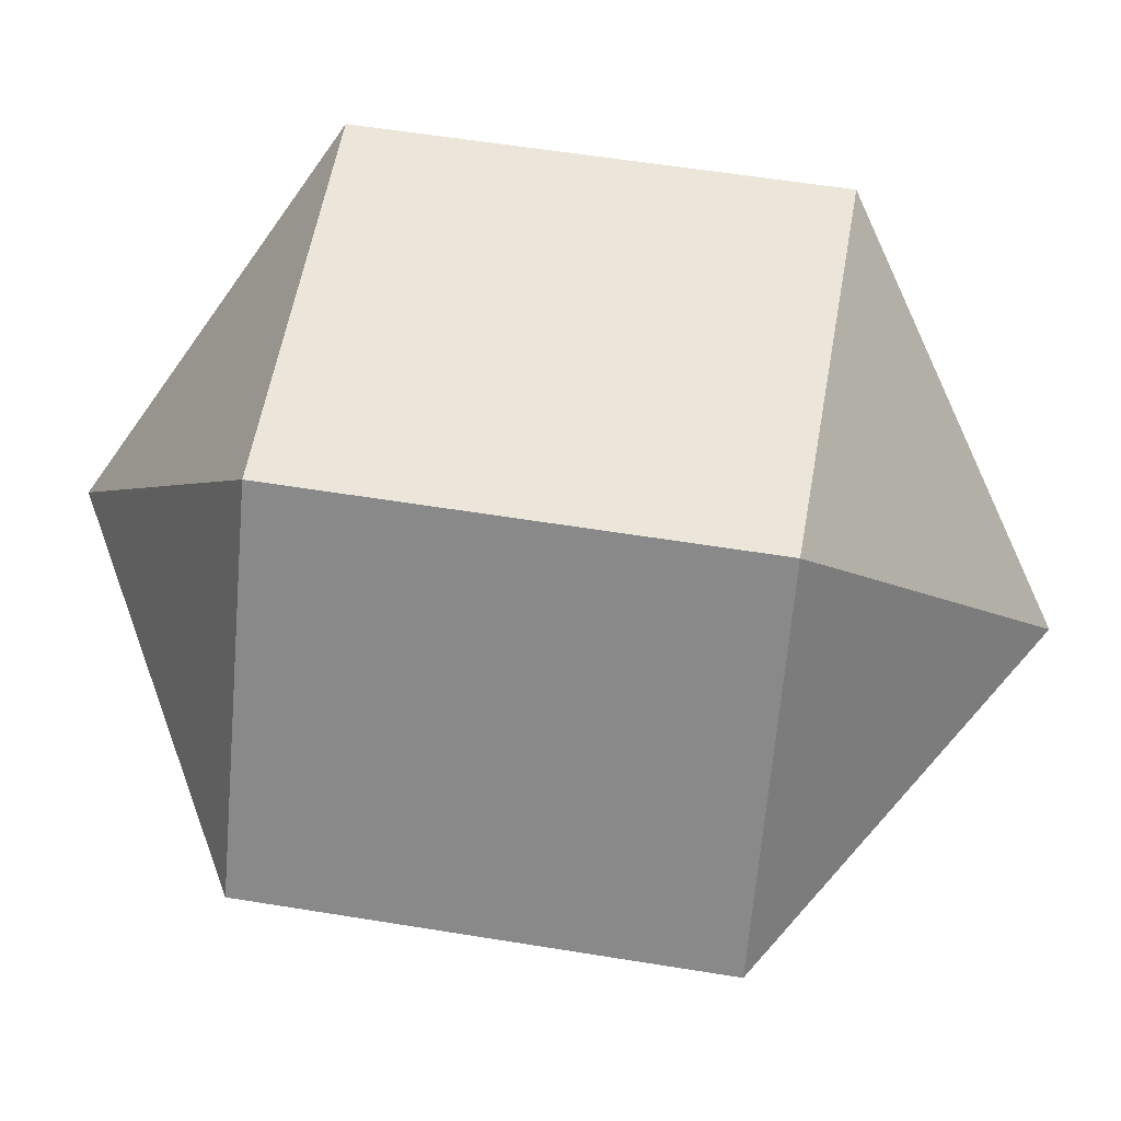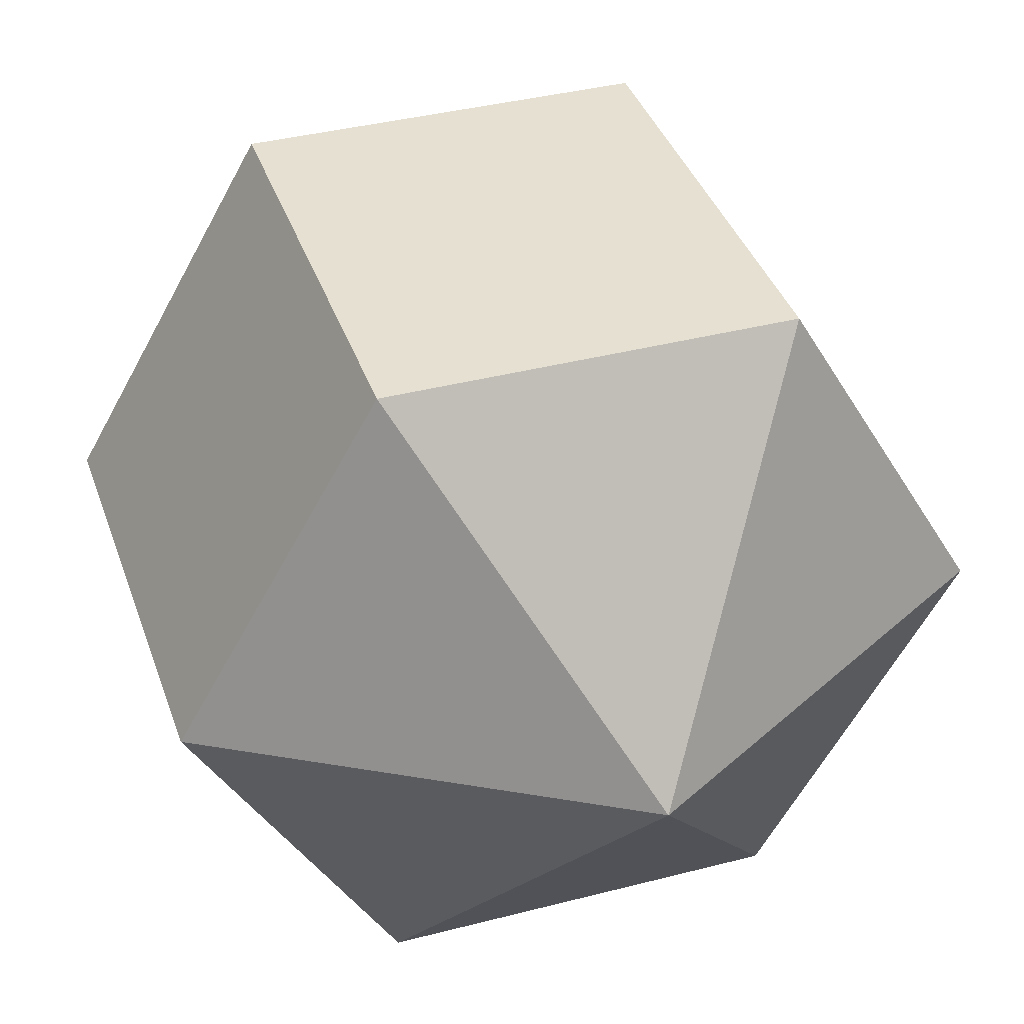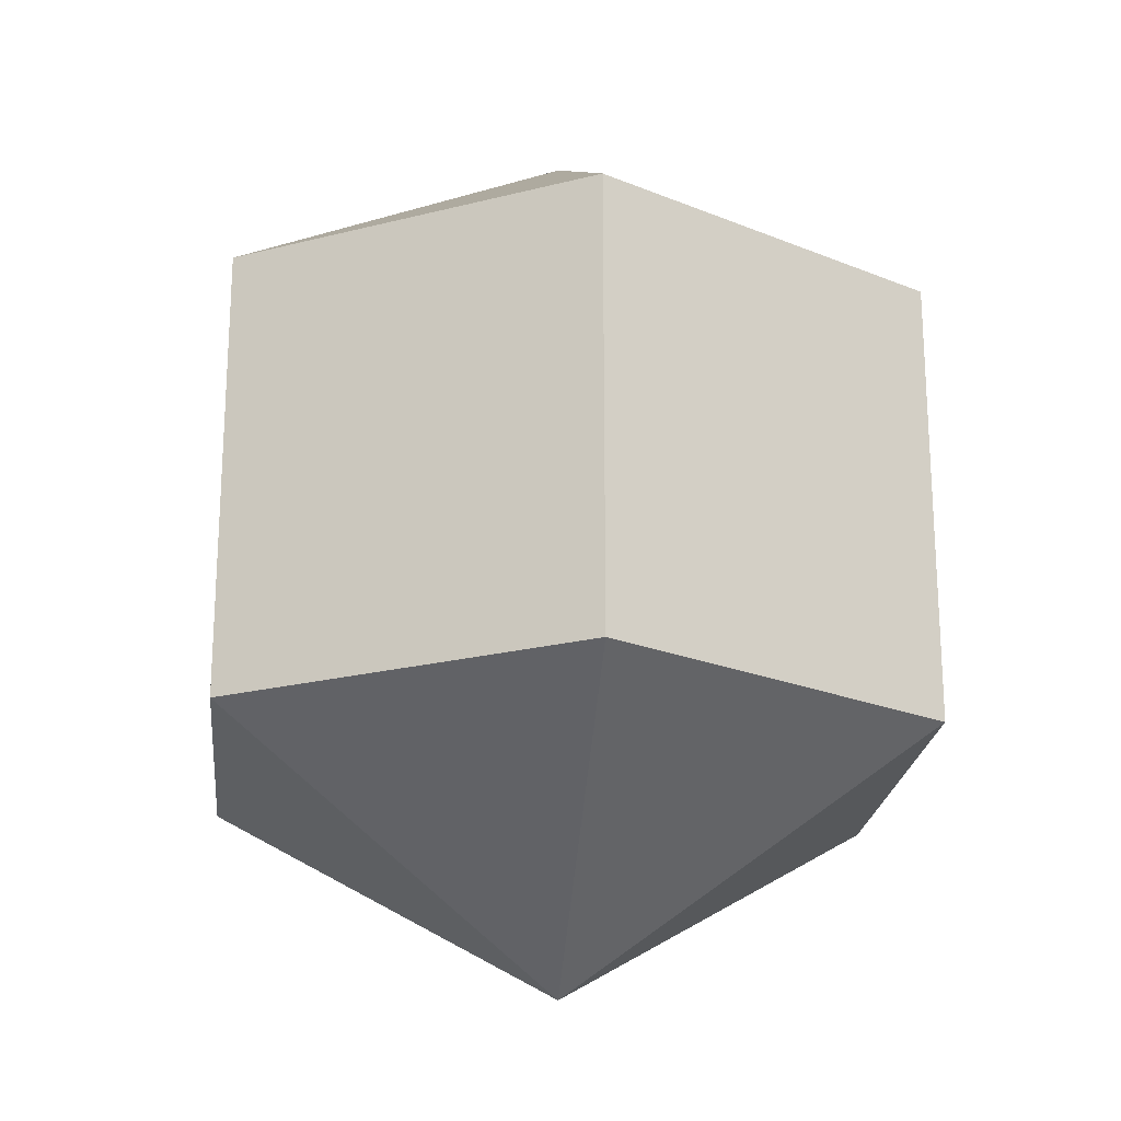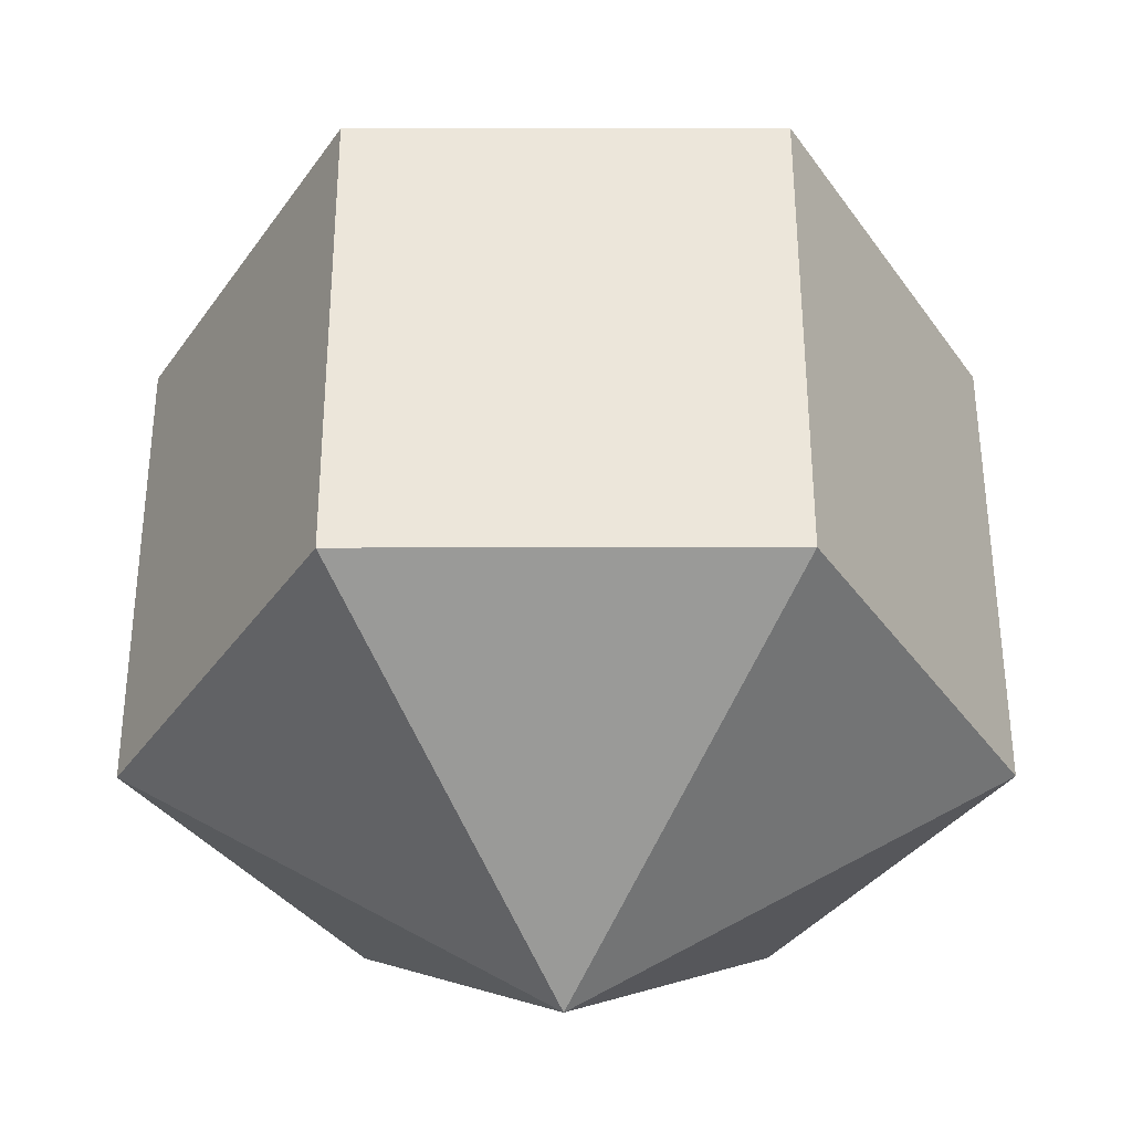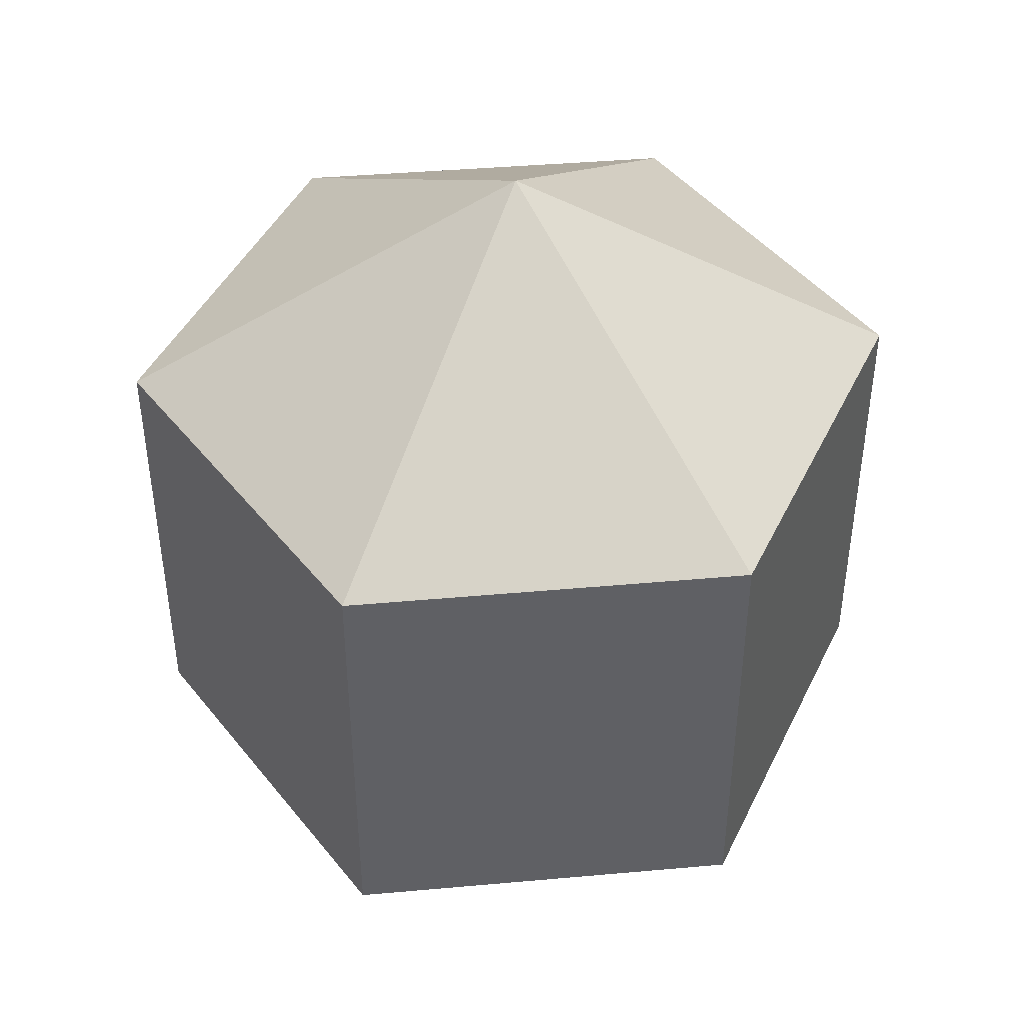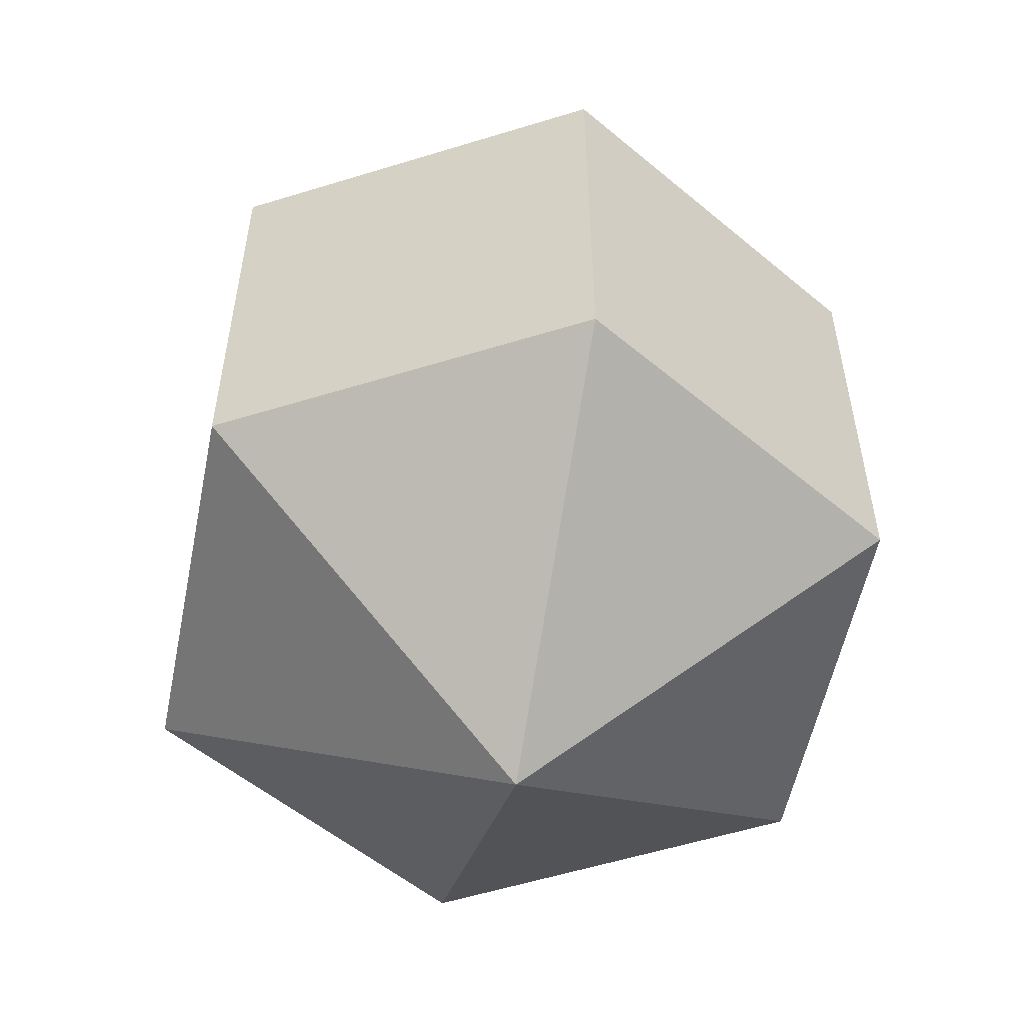
<metadata>
{"format":"obj","ext":"obj","renderer":"f3d","projection":"perspective","resolution":1024,"background":"white","views":[{"elev":55.6,"azim":99.8,"up":"+Z"},{"elev":38.3,"azim":-18.2,"up":"+Z"},{"elev":-21.6,"azim":-96.0,"up":"+Y"},{"elev":54.5,"azim":-0.1,"up":"+Z"},{"elev":44.1,"azim":114.4,"up":"+Y"},{"elev":-54.6,"azim":138.5,"up":"+Y"}]}
</metadata>
<code>
o model_373
v -0.0001491 0.03773 -0.0001477
v 0.01634 0.01871 -0.02824
v -0.0162 0.01871 -0.02824
v -0.0001491 0.03773 -0.0001477
v -0.03269 0.01871 -0.0001477
v -0.0162 0.01871 -0.02824
v -0.0001491 0.03773 -0.0001477
v -0.03269 0.01871 -0.0001477
v -0.0162 0.01871 0.02839
v -0.0001491 0.03773 -0.0001477
v 0.01634 0.01871 0.02839
v -0.0162 0.01871 0.02839
v -0.0001491 0.03773 -0.0001477
v 0.01634 0.01871 0.02839
v 0.03284 0.01871 -0.0001477
v -0.0001491 0.03773 -0.0001477
v 0.01634 0.01871 -0.02824
v 0.03284 0.01871 -0.0001477
v -0.0001491 -0.03774 -0.0001477
v -0.0162 -0.01872 -0.02824
v 0.01634 -0.01872 -0.02824
v -0.0001491 -0.03774 -0.0001477
v -0.0162 -0.01872 -0.02824
v -0.03269 -0.01872 -0.0001477
v -0.0001491 -0.03774 -0.0001477
v -0.0162 -0.01872 0.02839
v -0.03269 -0.01872 -0.0001477
v -0.0001491 -0.03774 -0.0001477
v -0.0162 -0.01872 0.02839
v 0.01634 -0.01872 0.02839
v -0.0001491 -0.03774 -0.0001477
v 0.03284 -0.01872 -0.0001477
v 0.01634 -0.01872 0.02839
v -0.0001491 -0.03774 -0.0001477
v 0.03284 -0.01872 -0.0001477
v 0.01634 -0.01872 -0.02824
v 0.01634 -0.01872 -0.02824
v -0.0162 -0.01872 -0.02824
v 0.01634 0.01871 -0.02824
v -0.0162 0.01871 -0.02824
v -0.0162 -0.01872 -0.02824
v -0.03269 -0.01872 -0.0001477
v -0.0162 0.01871 -0.02824
v -0.03269 0.01871 -0.0001477
v -0.03269 -0.01872 -0.0001477
v -0.0162 -0.01872 0.02839
v -0.03269 0.01871 -0.0001477
v -0.0162 0.01871 0.02839
v -0.0162 -0.01872 0.02839
v 0.01634 -0.01872 0.02839
v -0.0162 0.01871 0.02839
v 0.01634 0.01871 0.02839
v 0.01634 -0.01872 0.02839
v 0.03284 -0.01872 -0.0001477
v 0.01634 0.01871 0.02839
v 0.03284 0.01871 -0.0001477
v 0.03284 -0.01872 -0.0001477
v 0.01634 -0.01872 -0.02824
v 0.03284 0.01871 -0.0001477
v 0.01634 0.01871 -0.02824
f 1 2 3
f 2 3 3
f 3 3 4
f 3 4 4
f 4 4 5
f 4 6 5
f 5 6 6
f 6 7 6
f 6 7 7
f 7 8 7
f 7 8 9
f 8 9 9
f 9 9 10
f 9 10 10
f 10 10 11
f 10 12 11
f 11 12 12
f 12 13 12
f 12 13 13
f 13 14 13
f 13 14 15
f 14 15 15
f 15 15 16
f 15 16 16
f 16 16 17
f 16 18 17
f 17 18 18
f 18 19 18
f 18 19 19
f 19 20 19
f 19 20 21
f 20 21 21
f 21 21 22
f 21 22 22
f 22 22 23
f 22 24 23
f 23 24 24
f 24 25 24
f 24 25 25
f 25 26 25
f 25 26 27
f 26 27 27
f 27 27 28
f 27 28 28
f 28 28 29
f 28 30 29
f 29 30 30
f 30 31 30
f 30 31 31
f 31 32 31
f 31 32 33
f 32 33 33
f 33 33 34
f 33 34 34
f 34 34 35
f 34 36 35
f 35 36 36
f 36 37 36
f 36 37 37
f 37 38 37
f 37 38 39
f 38 40 39
f 39 40 40
f 40 41 40
f 40 41 41
f 41 42 41
f 41 42 43
f 42 44 43
f 43 44 44
f 44 45 44
f 44 45 45
f 45 46 45
f 45 46 47
f 46 48 47
f 47 48 48
f 48 49 48
f 48 49 49
f 49 50 49
f 49 50 51
f 50 52 51
f 51 52 52
f 52 53 52
f 52 53 53
f 53 54 53
f 53 54 55
f 54 56 55
f 55 56 56
f 56 57 56
f 56 57 57
f 57 58 57
f 57 58 59
f 58 60 59

</code>
